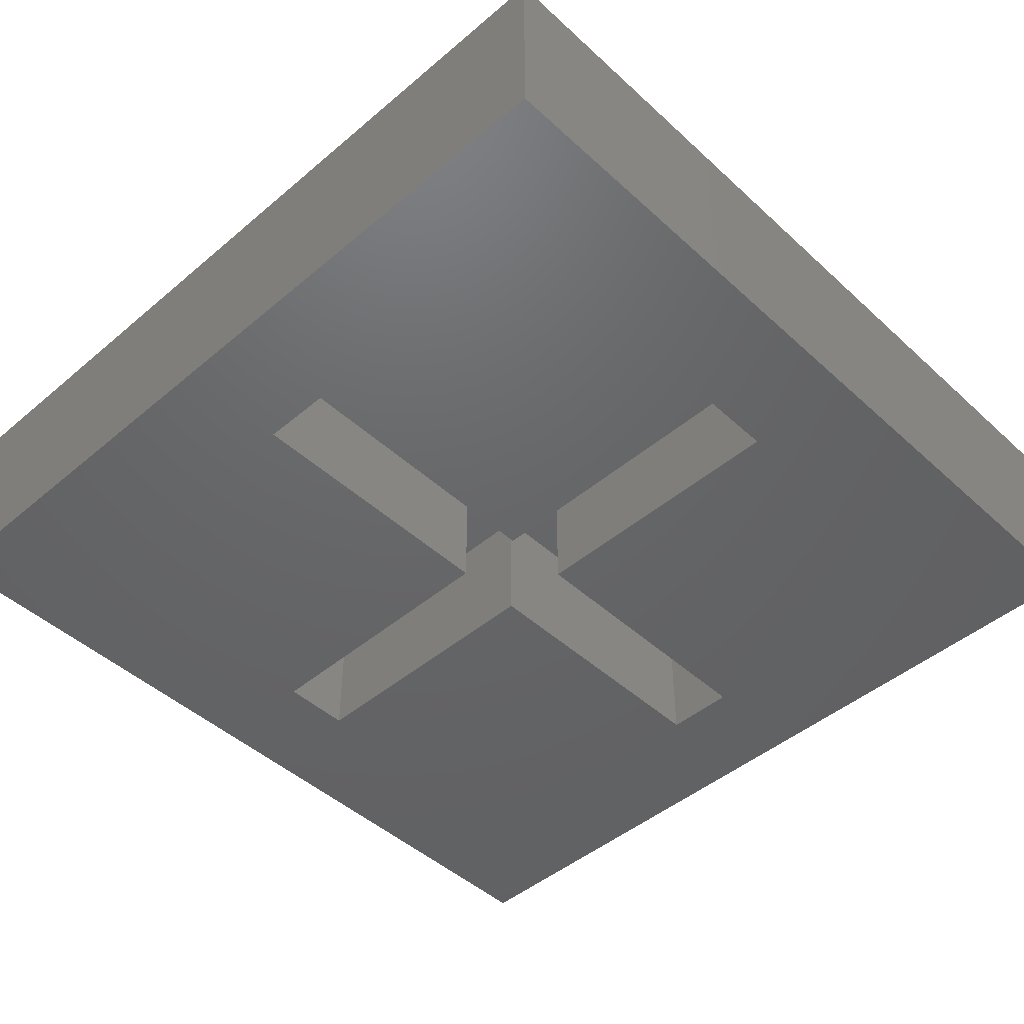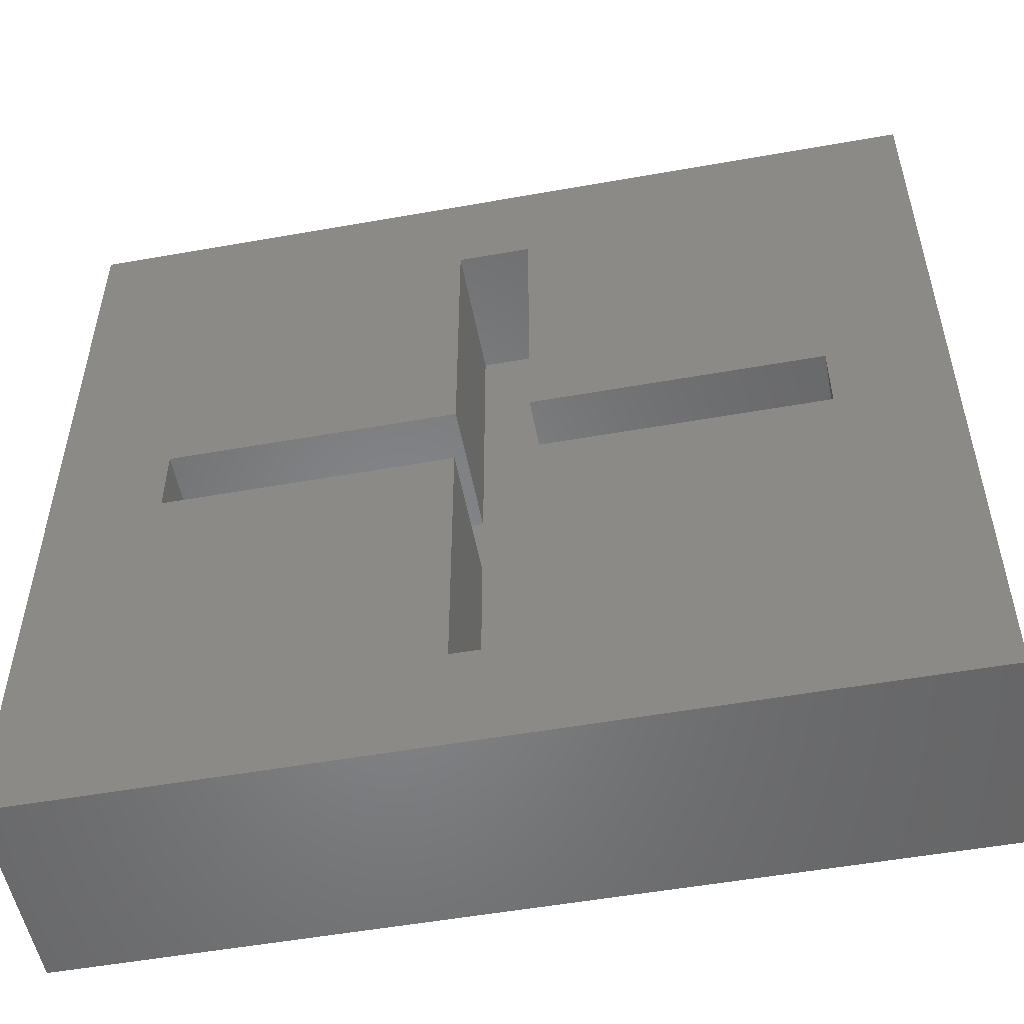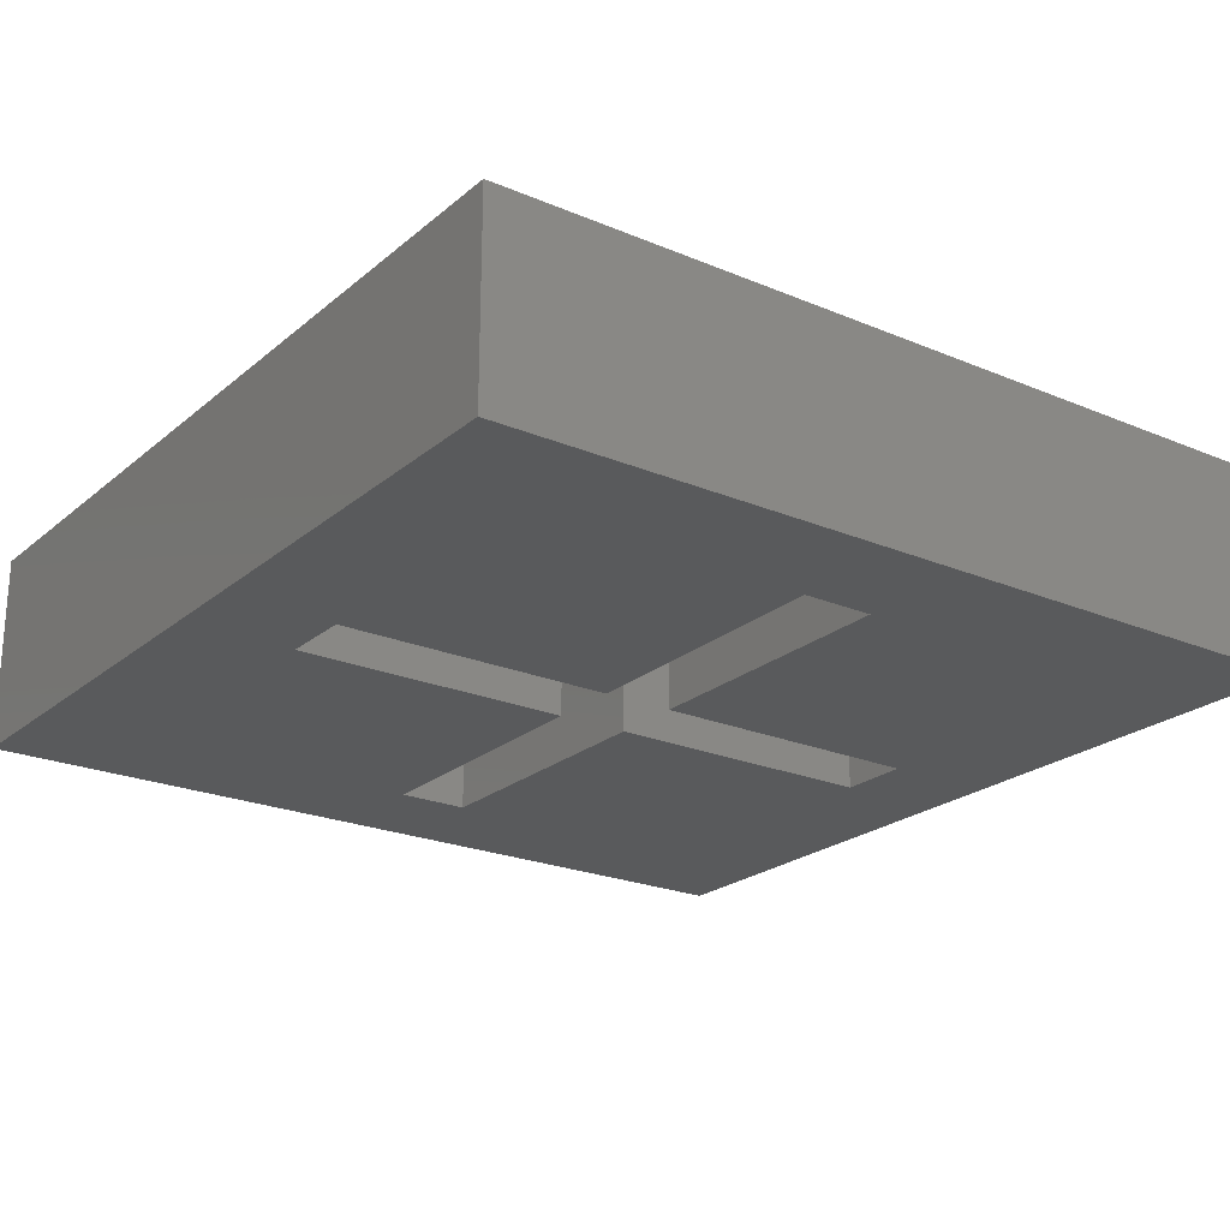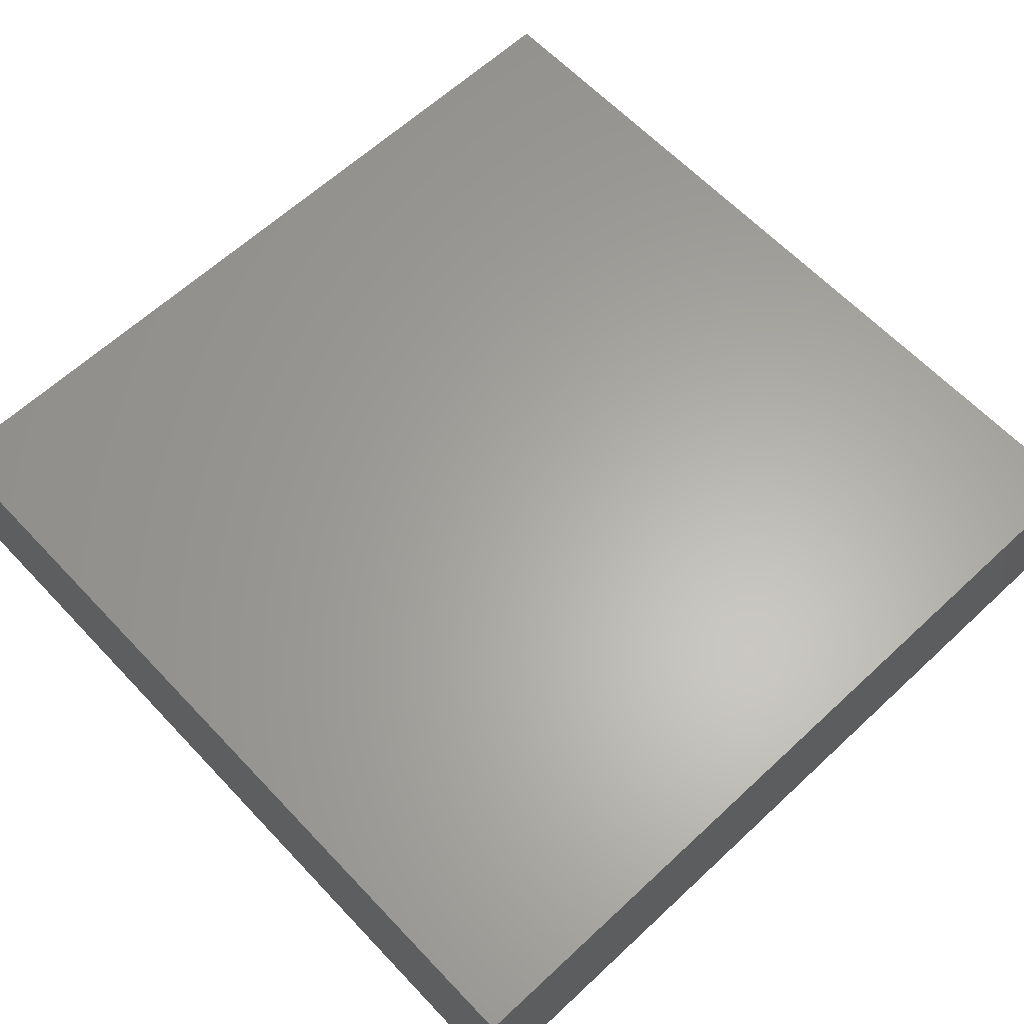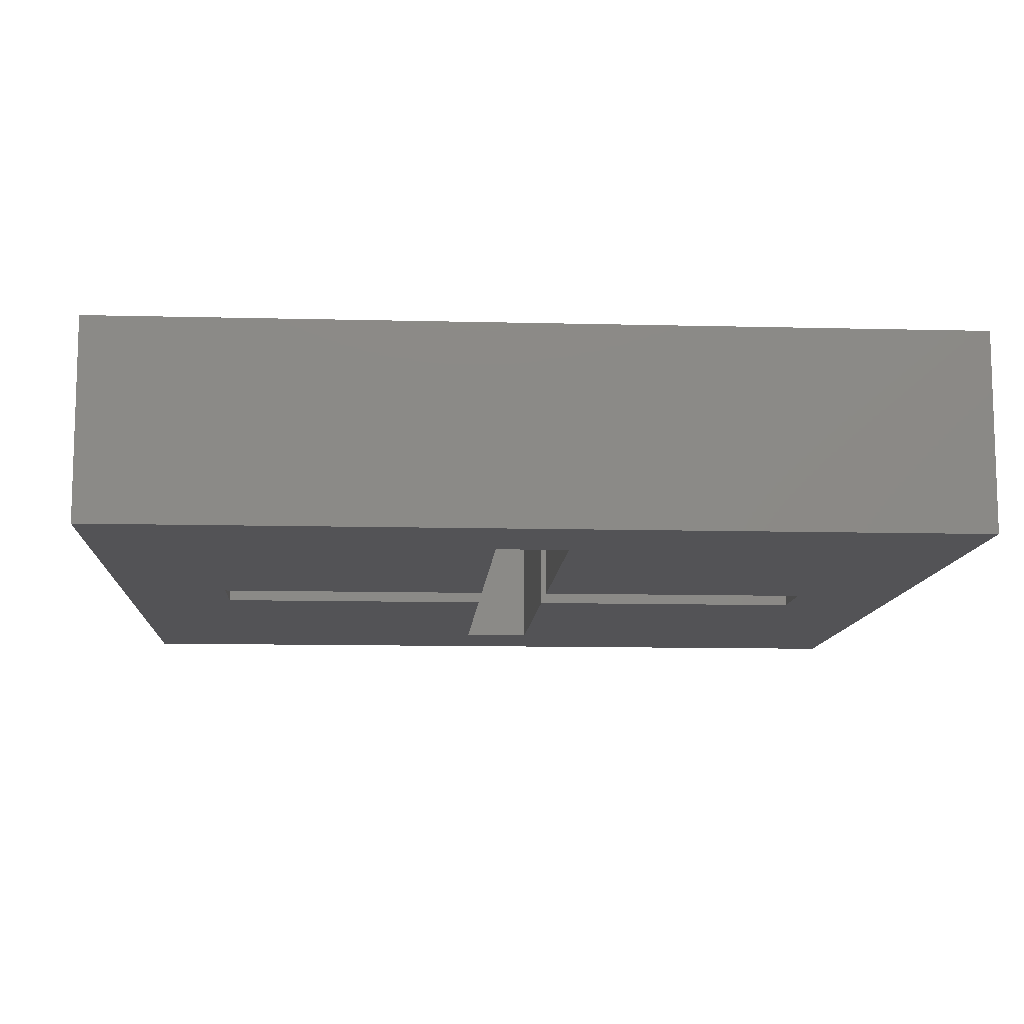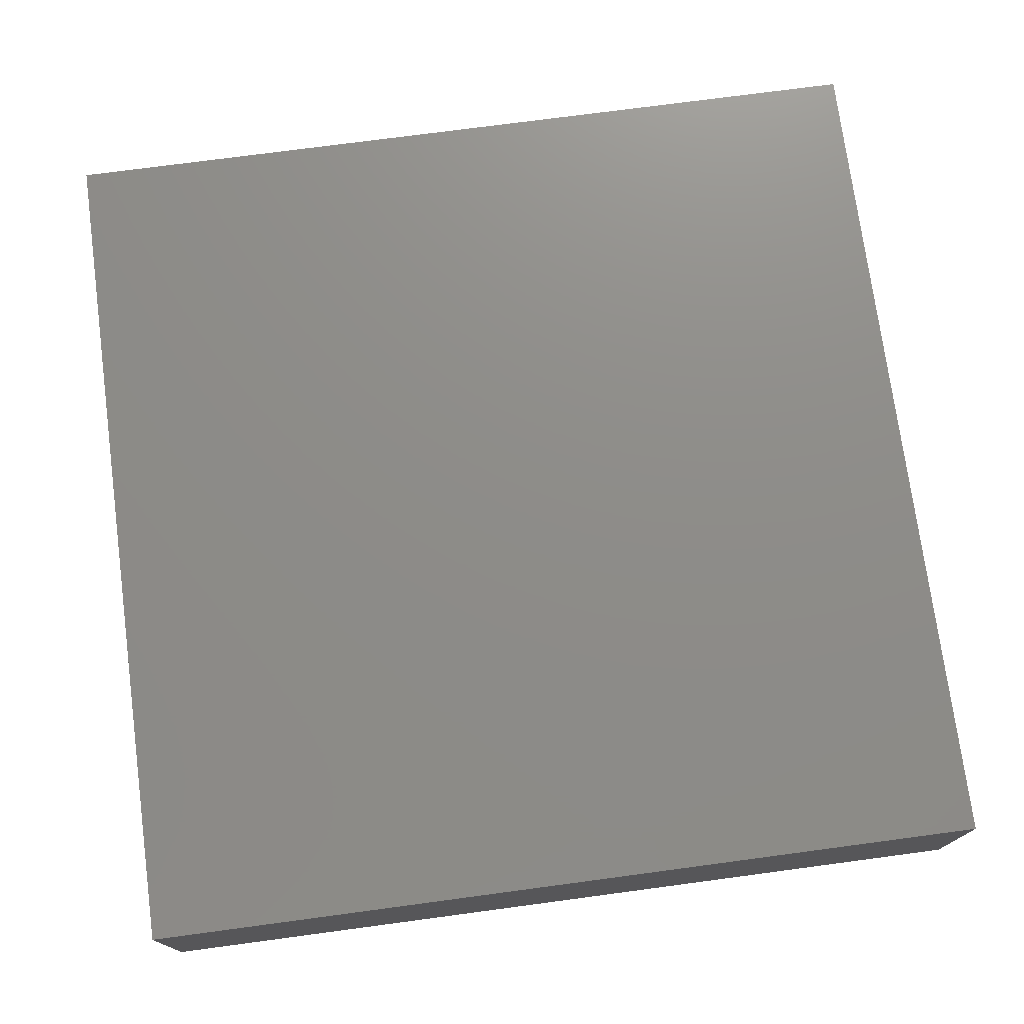
<metadata>
{"format":"stl","ext":"stl","renderer":"f3d","projection":"perspective","resolution":1024,"background":"white","views":[{"elev":-46.4,"azim":43.9,"up":"+Z"},{"elev":-53.0,"azim":-169.2,"up":"+Y"},{"elev":-22.7,"azim":144.2,"up":"+Z"},{"elev":62.8,"azim":136.7,"up":"+Z"},{"elev":-10.9,"azim":-3.6,"up":"+Z"},{"elev":74.6,"azim":82.4,"up":"+Z"}]}
</metadata>
<code>
# stl→obj: 42 verts, 80 faces
v 202.6 139.4 0
v 202.6 107.9 0
v 171.1 139.4 0
v 158.6 191.4 0
v 171.1 147.4 0
v 158.6 95.41 0
v 202.6 178.9 0
v 254.6 191.4 0
v 206.6 178.9 0
v 210.6 178.9 0
v 210.6 147.4 0
v 242.1 147.4 0
v 254.6 95.41 0
v 171.1 143.4 0
v 206.6 107.9 0
v 210.6 107.9 0
v 210.6 139.4 0
v 242.1 139.4 0
v 242.1 143.4 0
v 202.6 147.4 0
v 202.6 147.9 0
v 254.6 95.41 22
v 158.6 191.4 22
v 158.6 95.41 22
v 254.6 191.4 22
v 202.6 147.4 15
v 171.1 143.4 15
v 171.1 147.4 15
v 171.1 139.4 15
v 202.6 139.4 15
v 206.6 178.9 15
v 202.6 147.9 15
v 202.6 178.9 15
v 206.6 107.9 15
v 202.6 107.9 15
v 210.6 178.9 15
v 210.6 107.9 15
v 210.6 139.4 15
v 210.6 147.4 15
v 242.1 139.4 15
v 242.1 143.4 15
v 242.1 147.4 15
f 1 2 3
f 4 5 6
f 5 4 7
f 7 4 8
f 7 8 9
f 9 8 10
f 10 8 11
f 11 8 12
f 6 2 13
f 2 6 3
f 3 6 14
f 14 6 5
f 13 2 15
f 13 15 16
f 13 16 17
f 13 17 18
f 13 18 19
f 13 19 12
f 13 12 8
f 7 20 5
f 20 7 21
f 22 23 24
f 23 22 25
f 23 6 24
f 6 23 4
f 23 8 4
f 8 23 25
f 8 22 13
f 22 8 25
f 22 6 13
f 6 22 24
f 26 27 28
f 27 26 29
f 29 26 30
f 31 32 33
f 32 31 26
f 30 34 35
f 34 30 26
f 34 26 31
f 34 31 36
f 34 36 37
f 37 36 38
f 38 36 39
f 38 39 40
f 40 39 41
f 41 39 42
f 37 15 16
f 15 37 34
f 34 2 15
f 2 34 35
f 1 35 2
f 35 1 30
f 29 1 3
f 1 29 30
f 27 3 29
f 3 27 14
f 28 14 27
f 14 28 5
f 26 5 20
f 5 26 28
f 21 26 20
f 26 21 32
f 7 32 21
f 32 7 33
f 33 9 7
f 9 33 31
f 31 10 9
f 10 31 36
f 36 11 39
f 11 36 10
f 42 11 12
f 11 42 39
f 12 41 19
f 41 12 42
f 19 40 18
f 40 19 41
f 38 18 17
f 18 38 40
f 38 16 37
f 16 38 17

</code>
